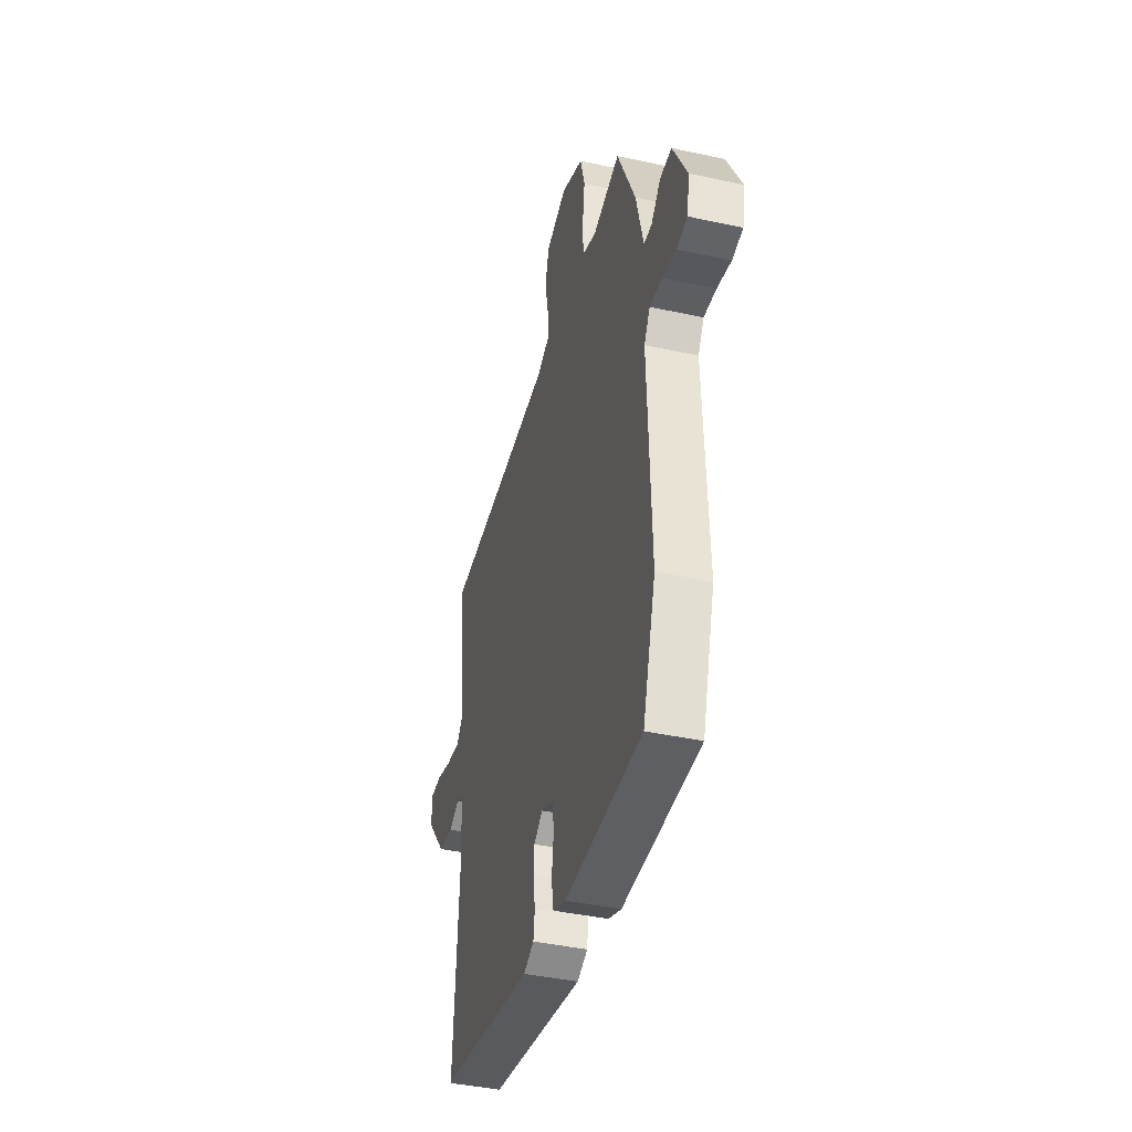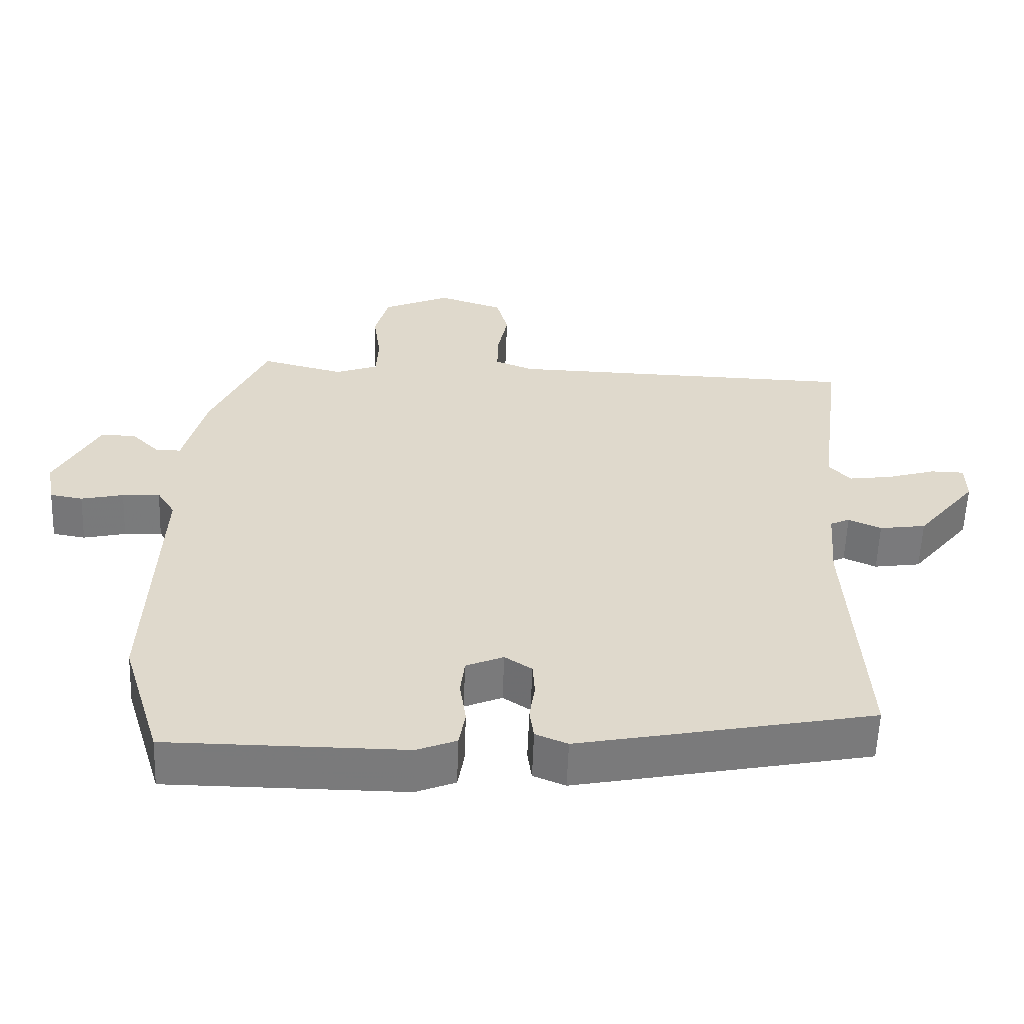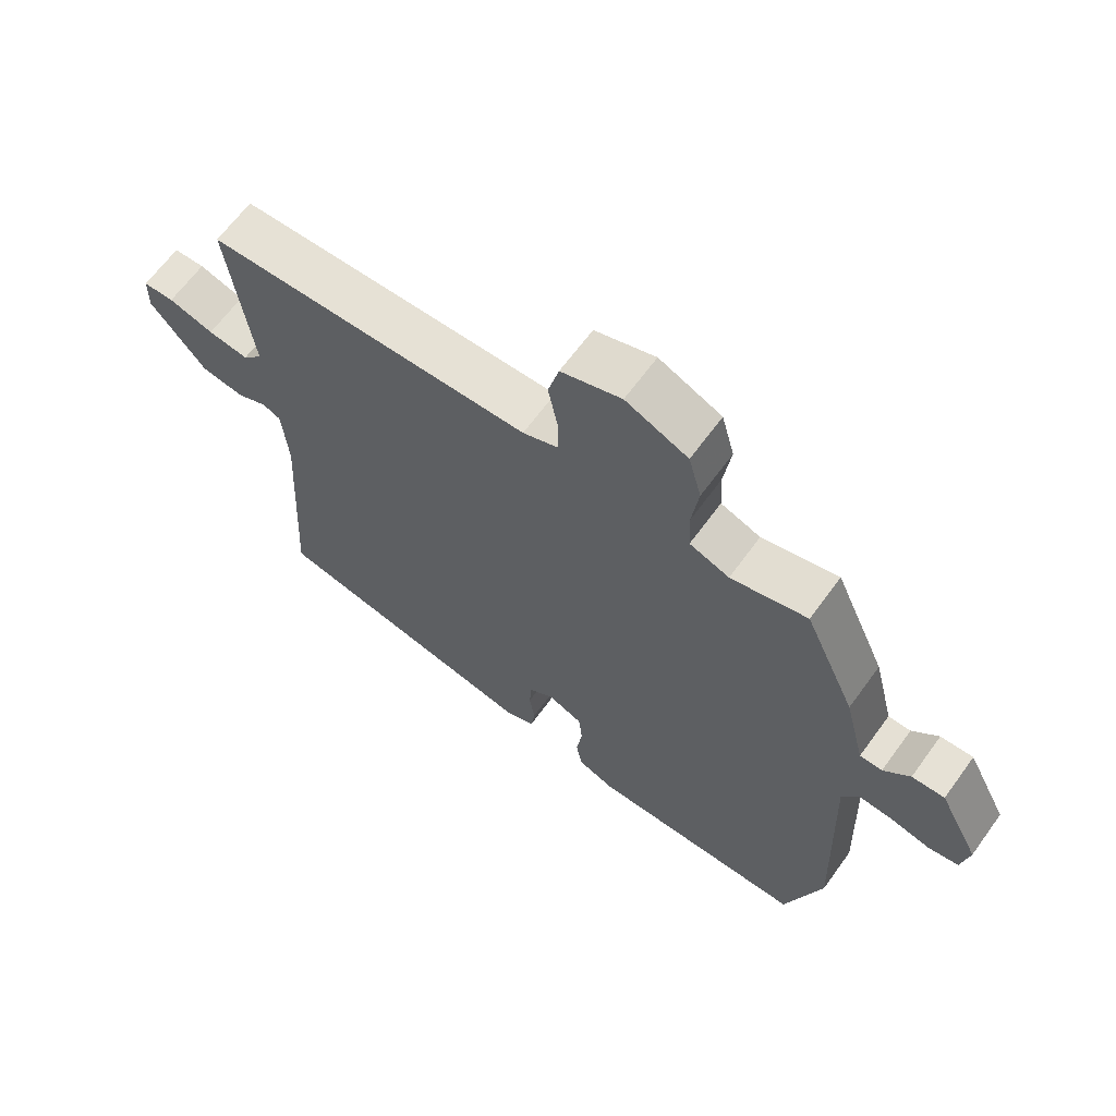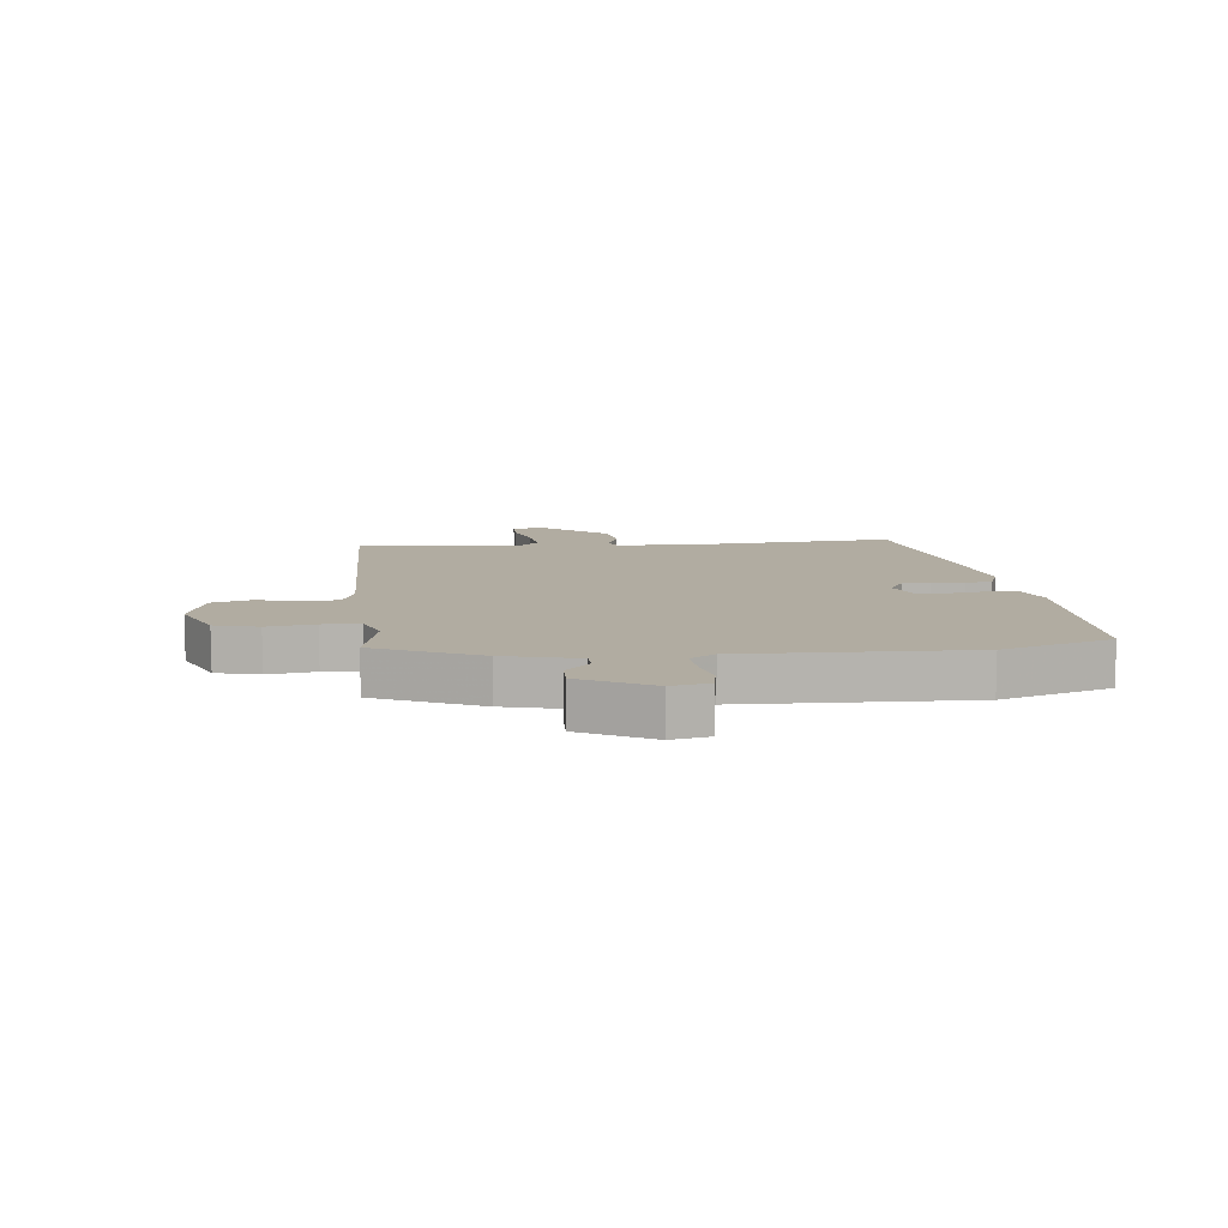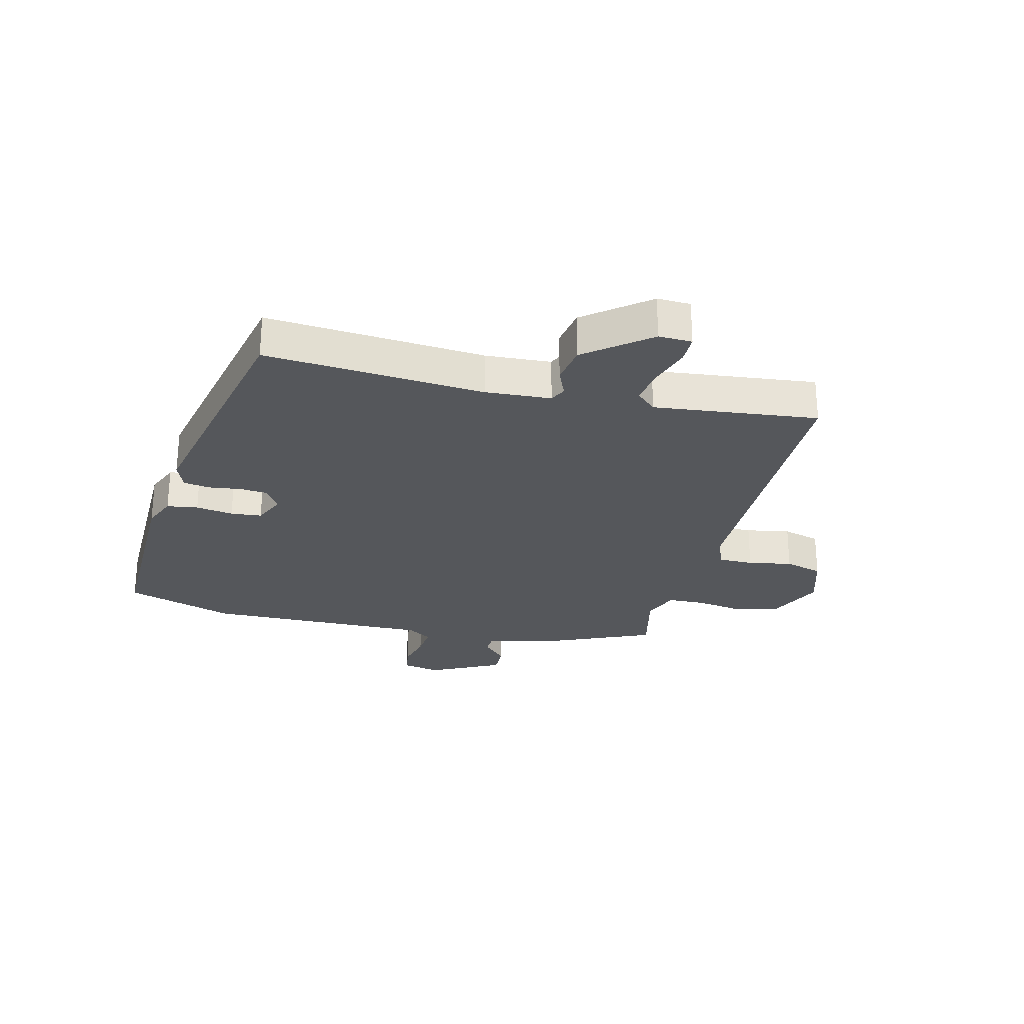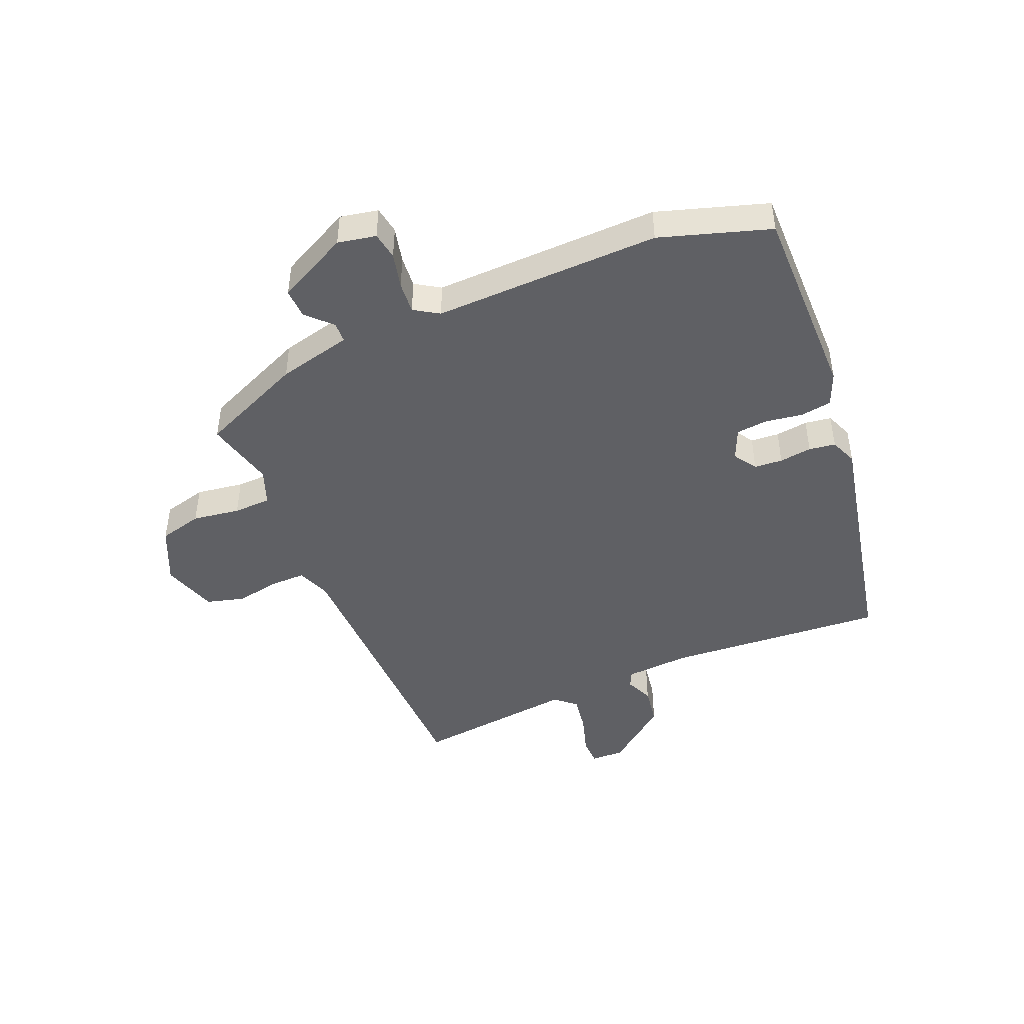
<metadata>
{"format":"obj","ext":"obj","renderer":"f3d","projection":"perspective","resolution":1024,"background":"white","views":[{"elev":-41.4,"azim":75.2,"up":"+Z"},{"elev":-58.1,"azim":177.9,"up":"+Z"},{"elev":64.9,"azim":36.0,"up":"+Z"},{"elev":10.2,"azim":83.4,"up":"+Y"},{"elev":-26.8,"azim":-104.9,"up":"+Y"},{"elev":-45.1,"azim":112.2,"up":"+Y"}]}
</metadata>
<code>
v -0.48 0.07 -0.434
v -0.458 0.07 -0.06
v -0.467 0.07 0.051
v -0.495 0.07 0.064
v -0.542 0.07 0.043
v -0.609 0.07 0.053
v -0.695 0.07 0.159
v -0.694 0.07 0.216
v -0.646 0.07 0.217
v -0.576 0.07 0.196
v -0.513 0.07 0.187
v -0.482 0.07 0.222
v -0.518 0.07 0.501
v -0.012 0.07 0.513
v 0.044 0.07 0.535
v 0.043 0.07 0.595
v 0.028 0.07 0.67
v 0.045 0.07 0.735
v 0.139 0.07 0.766
v 0.236 0.07 0.723
v 0.256 0.07 0.649
v 0.245 0.07 0.568
v 0.248 0.07 0.504
v 0.31 0.07 0.481
v 0.429 0.07 0.511
v 0.509 0.07 0.334
v 0.541 0.07 0.208
v 0.576 0.07 0.207
v 0.617 0.07 0.248
v 0.668 0.07 0.25
v 0.731 0.07 0.129
v 0.719 0.07 0.064
v 0.672 0.07 0.056
v 0.611 0.07 0.07
v 0.557 0.07 0.074
v 0.531 0.07 0.032
v 0.545 0.07 -0.353
v 0.488 0.07 -0.54
v 0.147 0.07 -0.541
v 0.09 0.07 -0.518
v 0.081 0.07 -0.465
v 0.09 0.07 -0.401
v 0.084 0.07 -0.348
v 0.03 0.07 -0.325
v -0.009 0.07 -0.351
v -0.012 0.07 -0.399
v -0.004 0.07 -0.454
v -0.01 0.07 -0.499
v -0.056 0.07 -0.518
v -0.48 0 -0.434
v -0.458 0 -0.06
v -0.467 0 0.051
v -0.495 0 0.064
v -0.542 0 0.043
v -0.609 0 0.053
v -0.695 0 0.159
v -0.694 0 0.216
v -0.646 0 0.217
v -0.576 0 0.196
v -0.513 0 0.187
v -0.482 0 0.222
v -0.518 0 0.501
v -0.012 0 0.513
v 0.044 0 0.535
v 0.043 0 0.595
v 0.028 0 0.67
v 0.045 0 0.735
v 0.139 0 0.766
v 0.236 0 0.723
v 0.256 0 0.649
v 0.245 0 0.568
v 0.248 0 0.504
v 0.31 0 0.481
v 0.429 0 0.511
v 0.509 0 0.334
v 0.541 0 0.208
v 0.576 0 0.207
v 0.617 0 0.248
v 0.668 0 0.25
v 0.731 0 0.129
v 0.719 0 0.064
v 0.672 0 0.056
v 0.611 0 0.07
v 0.557 0 0.074
v 0.531 0 0.032
v 0.545 0 -0.353
v 0.488 0 -0.54
v 0.147 0 -0.541
v 0.09 0 -0.518
v 0.081 0 -0.465
v 0.09 0 -0.401
v 0.084 0 -0.348
v 0.03 0 -0.325
v -0.009 0 -0.351
v -0.012 0 -0.399
v -0.004 0 -0.454
v -0.01 0 -0.499
v -0.056 0 -0.518
f 46 47 48 49
f 45 46 49 1
f 44 45 1 2
f 43 44 2 3
f 39 40 41 42
f 39 42 43
f 36 37 38 39
f 35 36 39 43
f 31 32 33 34
f 31 34 35
f 28 29 30 31
f 27 28 31 35
f 24 25 26 27
f 23 24 27 35
f 19 20 21 22
f 19 22 23
f 16 17 18 19
f 15 16 19 23
f 14 15 23 35
f 12 13 14 35
f 7 8 9 10
f 7 10 11
f 4 5 6 7
f 3 4 7 11
f 12 35 43
f 3 11 12 43
f 98 97 96 95
f 50 98 95 94
f 51 50 94 93
f 52 51 93 92
f 91 90 89 88
f 92 91 88
f 88 87 86 85
f 92 88 85 84
f 83 82 81 80
f 84 83 80
f 80 79 78 77
f 84 80 77 76
f 76 75 74 73
f 84 76 73 72
f 71 70 69 68
f 72 71 68
f 68 67 66 65
f 72 68 65 64
f 84 72 64 63
f 84 63 62 61
f 59 58 57 56
f 60 59 56
f 56 55 54 53
f 60 56 53 52
f 92 84 61
f 92 61 60 52
f 1 50 51 2
f 2 51 52 3
f 3 52 53 4
f 4 53 54 5
f 5 54 55 6
f 6 55 56 7
f 7 56 57 8
f 8 57 58 9
f 9 58 59 10
f 10 59 60 11
f 11 60 61 12
f 12 61 62 13
f 13 62 63 14
f 14 63 64 15
f 15 64 65 16
f 16 65 66 17
f 17 66 67 18
f 18 67 68 19
f 19 68 69 20
f 20 69 70 21
f 21 70 71 22
f 22 71 72 23
f 23 72 73 24
f 24 73 74 25
f 25 74 75 26
f 26 75 76 27
f 27 76 77 28
f 28 77 78 29
f 29 78 79 30
f 30 79 80 31
f 31 80 81 32
f 32 81 82 33
f 33 82 83 34
f 34 83 84 35
f 35 84 85 36
f 36 85 86 37
f 37 86 87 38
f 38 87 88 39
f 39 88 89 40
f 40 89 90 41
f 41 90 91 42
f 42 91 92 43
f 43 92 93 44
f 44 93 94 45
f 45 94 95 46
f 46 95 96 47
f 47 96 97 48
f 48 97 98 49
f 49 98 50 1

</code>
